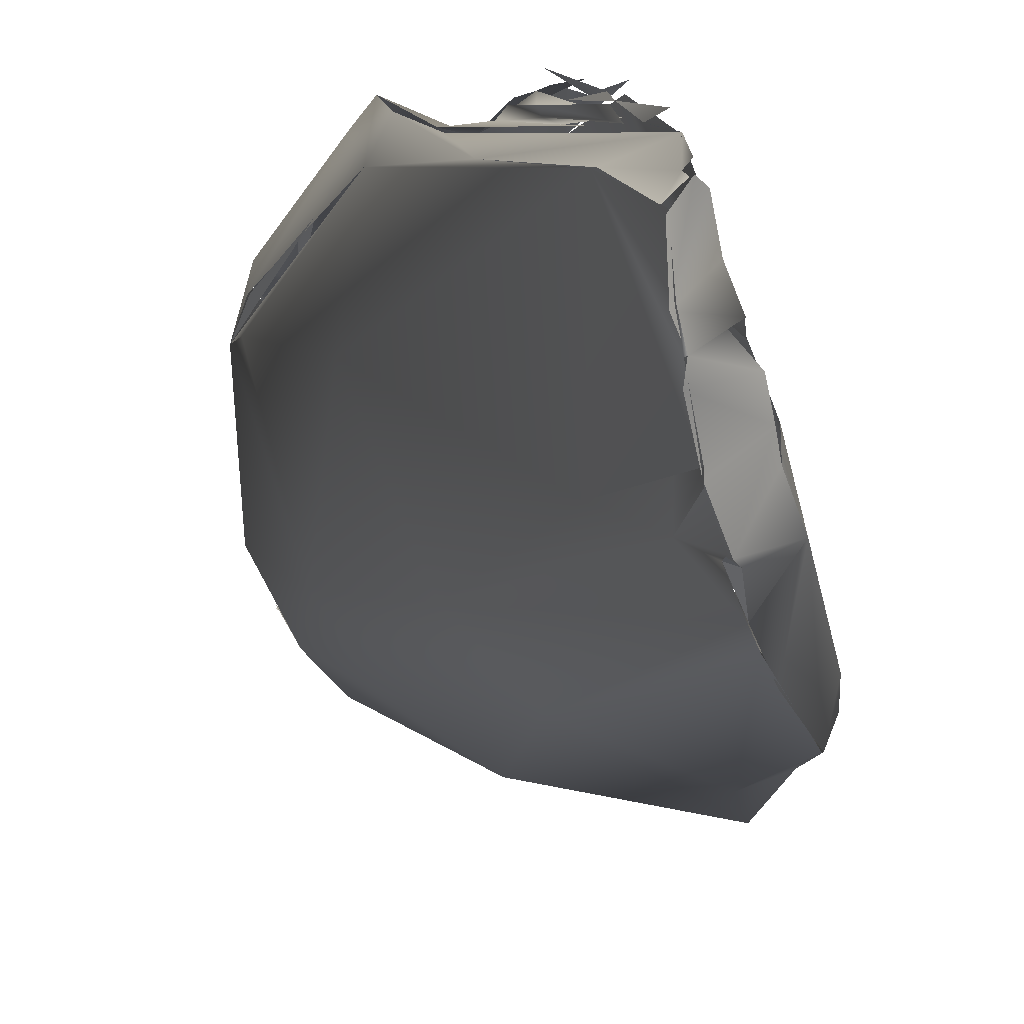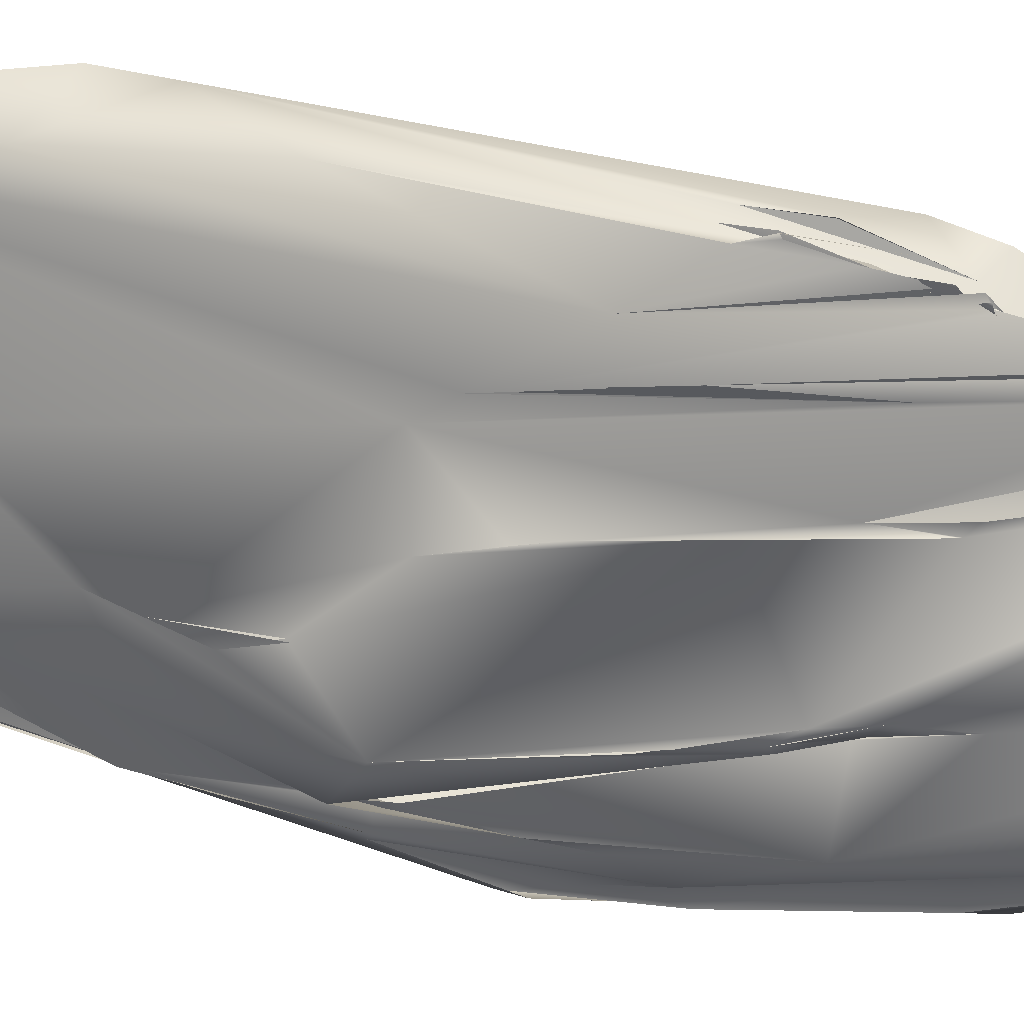
<metadata>
{"format":"obj","ext":"obj","renderer":"f3d","projection":"perspective","resolution":1024,"background":"white","views":[{"elev":-10.3,"azim":-2.0,"up":"+Y"},{"elev":53.8,"azim":113.2,"up":"+Y"}]}
</metadata>
<code>
o FJ1438.obj_grp1.233
v -0.7285 -0.4776 4.033
v -0.7452 -0.4716 3.919
v -0.7513 -0.4723 3.857
v -0.7458 -0.4716 3.919
v -0.7513 -0.4723 3.857
v -0.7451 -0.4483 3.857
v -0.7168 -0.4811 4.101
v -0.739 -0.4509 3.793
v -0.7456 -0.4512 3.834
v -0.7199 -0.4597 4.052
v -0.7392 -0.4509 3.794
v -0.7456 -0.4512 3.834
v -0.7421 -0.4493 3.822
v -0.7456 -0.4503 3.833
v -0.7324 -0.4513 3.838
v -0.7328 -0.445 3.876
v -0.7324 -0.4513 3.837
v -0.7328 -0.4453 3.876
v -0.7283 -0.4469 3.901
v -0.7283 -0.4469 3.901
v -0.7471 -0.4864 3.935
v -0.7513 -0.4723 3.857
v -0.7513 -0.4723 3.857
v -0.7378 -0.4768 3.689
v -0.7379 -0.4588 3.722
v -0.7415 -0.4565 3.753
v -0.7345 -0.4543 3.756
v -0.7373 -0.459 3.722
v -0.7415 -0.4565 3.753
v -0.7381 -0.4607 3.72
v -0.7355 -0.455 3.75
v -0.735 -0.4499 3.79
v -0.7351 -0.4505 3.783
v -0.734 -0.4577 3.775
v -0.7421 -0.4493 3.822
v -0.7241 -0.4543 3.817
v -0.7329 -0.4584 3.772
v -0.7351 -0.453 3.796
v -0.7421 -0.4493 3.822
v -0.726 -0.45 3.864
v -0.7072 -0.4576 4.011
v -0.7136 -0.4574 4.076
v -0.7099 -0.4675 4.1
v -0.7243 -0.4458 3.777
v -0.7236 -0.4568 3.78
v -0.7237 -0.4543 3.817
v -0.7217 -0.4461 3.827
v -0.7236 -0.4444 3.832
v -0.7229 -0.4455 3.83
v -0.7229 -0.446 3.83
v -0.7236 -0.4444 3.832
v -0.7236 -0.4444 3.832
v -0.7201 -0.446 3.829
v -0.7226 -0.4453 3.839
v -0.7222 -0.4458 3.828
v -0.7241 -0.4543 3.817
v -0.7229 -0.4468 3.83
v -0.7223 -0.4458 3.829
v -0.7229 -0.4468 3.83
v -0.7217 -0.4462 3.83
v -0.7217 -0.4437 3.83
v -0.7214 -0.443 3.829
v -0.7227 -0.4462 3.83
v -0.7215 -0.4461 3.83
v -0.7217 -0.4459 3.83
v -0.7212 -0.4455 3.827
v -0.7235 -0.4433 3.833
v -0.7236 -0.4444 3.832
v -0.7225 -0.4455 3.828
v -0.7215 -0.4462 3.83
v -0.7241 -0.4543 3.817
v -0.6729 -0.4847 3.952
v -0.7232 -0.4436 3.841
v -0.7216 -0.4461 3.86
v -0.6952 -0.4625 3.921
v -0.7238 -0.4459 3.842
v -0.7196 -0.4435 3.865
v -0.6981 -0.4602 3.912
v -0.7226 -0.4446 3.839
v -0.7275 -0.4419 3.849
v -0.7198 -0.442 3.887
v -0.7241 -0.4543 3.817
v -0.726 -0.45 3.864
v -0.7216 -0.4461 3.86
v -0.7222 -0.441 3.875
v -0.722 -0.4414 3.878
v -0.7221 -0.4408 3.875
v -0.7216 -0.4408 3.878
v -0.7219 -0.4414 3.878
v -0.7218 -0.4412 3.875
v -0.7218 -0.4411 3.878
v -0.7217 -0.4412 3.875
v -0.7217 -0.4411 3.875
v -0.7216 -0.4408 3.878
v -0.7199 -0.4457 3.903
v -0.7209 -0.4416 3.878
v -0.7211 -0.4416 3.879
v -0.7218 -0.4411 3.878
v -0.7206 -0.4421 3.88
v -0.7212 -0.4404 3.878
v -0.7203 -0.4419 3.88
v -0.7199 -0.4429 3.885
v -0.7201 -0.4418 3.886
v -0.7217 -0.4413 3.88
v -0.7205 -0.4423 3.884
v -0.7209 -0.4417 3.879
v -0.7201 -0.4419 3.881
v -0.7199 -0.4392 3.883
v -0.7217 -0.4401 3.879
v -0.7208 -0.4428 3.887
v -0.7219 -0.4433 3.887
v -0.7216 -0.4461 3.86
v -0.7202 -0.4422 3.881
v -0.7208 -0.4426 3.882
v -0.7205 -0.4425 3.883
v -0.72 -0.4421 3.887
v -0.7202 -0.4427 3.887
v -0.7189 -0.4429 3.888
v -0.7197 -0.4429 3.888
v -0.7202 -0.4438 3.887
v -0.7199 -0.4457 3.903
v -0.7208 -0.4426 3.882
v -0.7201 -0.4419 3.881
v -0.7204 -0.4425 3.883
v -0.7202 -0.4415 3.881
v -0.7199 -0.4416 3.887
v -0.7186 -0.442 3.885
v -0.715 -0.4457 3.897
v -0.7219 -0.4479 3.885
v -0.715 -0.4457 3.897
v -0.729 -0.5511 3.92
v -0.7482 -0.5046 3.722
v -0.7394 -0.4768 3.684
v -0.7436 -0.485 3.701
v -0.7229 -0.5176 4.059
v -0.7402 -0.4807 3.674
v -0.7428 -0.4882 3.648
v -0.7425 -0.4833 3.679
v -0.7382 -0.4902 3.629
v -0.7418 -0.5035 3.656
v -0.7382 -0.4797 3.681
v -0.7371 -0.4771 3.689
v -0.7377 -0.4822 3.682
v -0.735 -0.4813 3.681
v -0.7358 -0.4796 3.68
v -0.73 -0.4765 3.69
v -0.7397 -0.4649 3.702
v -0.7371 -0.4771 3.689
v -0.73 -0.4765 3.69
v -0.7356 -0.4664 3.697
v -0.7394 -0.4659 3.706
v -0.6933 -0.5006 4.189
v -0.7258 -0.4527 3.715
v -0.7236 -0.4486 3.772
v -0.7373 -0.4598 3.718
v -0.7366 -0.4699 3.699
v -0.7321 -0.4745 3.692
v -0.7366 -0.4699 3.699
v -0.7329 -0.4584 3.772
v -0.73 -0.4765 3.69
v -0.7236 -0.4568 3.78
v -0.73 -0.4765 3.69
v -0.7329 -0.4584 3.772
v -0.7223 -0.4508 3.714
v -0.7225 -0.4481 3.736
v -0.7259 -0.451 3.723
v -0.7236 -0.4486 3.772
v -0.7241 -0.4543 3.817
v -0.6908 -0.4704 4.089
v -0.7005 -0.4822 4.144
v -0.7225 -0.4484 3.736
v -0.7236 -0.4486 3.772
v -0.7207 -0.4486 3.766
v -0.7242 -0.4458 3.777
v -0.7207 -0.4486 3.766
v -0.7236 -0.4486 3.772
v -0.7242 -0.4458 3.777
v -0.7316 -0.532 3.699
v -0.6985 -0.5799 4.074
v -0.741 -0.4931 3.628
v -0.7423 -0.4902 3.627
v -0.7407 -0.4928 3.628
v -0.7419 -0.4899 3.627
v -0.7402 -0.4932 3.628
v -0.7415 -0.489 3.628
v -0.74 -0.4949 3.63
v -0.7409 -0.4933 3.628
v -0.7404 -0.4926 3.63
v -0.7358 -0.5005 3.629
v -0.74 -0.4944 3.629
v -0.7369 -0.4951 3.628
v -0.7394 -0.4959 3.629
v -0.7424 -0.4902 3.627
v -0.7401 -0.4933 3.629
v -0.7428 -0.4955 3.629
v -0.7404 -0.4947 3.629
v -0.7406 -0.4961 3.632
v -0.7394 -0.4969 3.629
v -0.7342 -0.4995 3.6
v -0.7313 -0.4817 3.631
v -0.7429 -0.4878 3.632
v -0.7418 -0.4894 3.627
v -0.7428 -0.4882 3.631
v -0.7422 -0.4885 3.63
v -0.7401 -0.4863 3.649
v -0.7363 -0.4825 3.671
v -0.7358 -0.4796 3.68
v -0.7313 -0.4838 3.626
v -0.7313 -0.4804 3.632
v -0.7288 -0.4824 3.625
v -0.7306 -0.482 3.627
v -0.7296 -0.4835 3.626
v -0.731 -0.4832 3.626
v -0.7286 -0.4763 3.635
v -0.728 -0.4756 3.635
v -0.7309 -0.4757 3.635
v -0.731 -0.4757 3.635
v -0.7283 -0.4693 3.646
v -0.7295 -0.4667 3.662
v -0.7292 -0.465 3.66
v -0.731 -0.4757 3.635
v -0.7283 -0.4693 3.646
v -0.7283 -0.4694 3.646
v -0.7284 -0.4656 3.661
v -0.7195 -0.4689 3.676
v -0.7288 -0.467 3.661
v -0.7256 -0.467 3.666
v -0.7252 -0.467 3.67
v -0.7236 -0.4623 3.684
v -0.7022 -0.4856 3.686
v -0.6987 -0.4845 4.148
v -0.7225 -0.4484 3.736
v -0.7081 -0.4671 3.78
v -0.7223 -0.4509 3.714
v -0.7242 -0.4458 3.777
v -0.7114 -0.4566 3.819
v -0.721 -0.4489 3.767
v -0.7009 -0.4652 3.842
v -0.7242 -0.4458 3.777
v -0.6885 -0.4695 3.893
v -0.7111 -0.4568 3.82
v -0.6885 -0.4695 3.893
v -0.6731 -0.4916 4.174
v -0.7093 -0.5725 3.88
v -0.7401 -0.5012 3.596
v -0.717 -0.5396 3.653
v -0.7393 -0.5014 3.596
v -0.7369 -0.4968 3.621
v -0.7354 -0.5018 3.588
v -0.7275 -0.5027 3.583
v -0.7343 -0.4912 3.568
v -0.7374 -0.5028 3.593
v -0.7377 -0.5015 3.595
v -0.7363 -0.4934 3.568
v -0.733 -0.4924 3.599
v -0.7402 -0.502 3.593
v -0.7358 -0.5045 3.59
v -0.7357 -0.5006 3.585
v -0.7357 -0.5006 3.585
v -0.7404 -0.498 3.596
v -0.7384 -0.4998 3.603
v -0.7354 -0.5013 3.585
v -0.7358 -0.5045 3.59
v -0.7327 -0.493 3.633
v -0.7327 -0.493 3.633
v -0.7352 -0.4909 3.568
v -0.7328 -0.4908 3.568
v -0.7326 -0.492 3.57
v -0.7342 -0.4919 3.568
v -0.731 -0.4896 3.569
v -0.7325 -0.4904 3.578
v -0.7313 -0.4913 3.568
v -0.7321 -0.4912 3.567
v -0.7333 -0.4909 3.567
v -0.7312 -0.4894 3.569
v -0.7335 -0.491 3.568
v -0.7316 -0.4943 3.597
v -0.731 -0.4928 3.598
v -0.7235 -0.5036 3.585
v -0.7325 -0.4894 3.603
v -0.7323 -0.4889 3.607
v -0.7327 -0.4882 3.602
v -0.7332 -0.4878 3.608
v -0.7323 -0.4923 3.599
v -0.7321 -0.4897 3.602
v -0.7323 -0.4897 3.602
v -0.733 -0.4924 3.599
v -0.7313 -0.4889 3.602
v -0.7314 -0.4836 3.626
v -0.7314 -0.4836 3.626
v -0.7247 -0.4629 3.731
v -0.7247 -0.4629 3.731
v -0.672 -0.5229 4.273
v -0.6881 -0.4848 4.161
v -0.6763 -0.5025 4.228
v -0.6792 -0.4952 4.205
v -0.6857 -0.4844 4.173
v -0.6807 -0.4938 4.21
v -0.6851 -0.4827 3.817
v -0.6885 -0.4695 3.893
v -0.6745 -0.4875 3.956
v -0.7009 -0.4652 3.842
v -0.6908 -0.4704 4.089
v -0.6801 -0.4863 4.194
v -0.6711 -0.493 4.23
v -0.6844 -0.4843 4.171
v -0.6844 -0.4832 4.176
v -0.6801 -0.4863 4.194
v -0.6725 -0.4979 4.228
v -0.6779 -0.4907 4.216
v -0.7138 -0.5142 3.614
v -0.7142 -0.513 3.609
v -0.6546 -0.5201 4.293
v -0.6711 -0.5065 4.243
v -0.6678 -0.5067 4.263
v -0.6654 -0.5139 4.275
v -0.6648 -0.5116 4.271
v -0.6946 -0.488 4.162
v -0.6686 -0.5085 4.252
v -0.6796 -0.488 4.22
v -0.6707 -0.497 4.232
v -0.6777 -0.4886 3.845
v -0.6668 -0.4972 3.966
v -0.6744 -0.4902 4.211
v -0.6707 -0.497 4.232
v -0.6882 -0.5398 3.659
v -0.7044 -0.5151 3.642
v -0.683 -0.5039 3.708
v -0.6808 -0.5101 3.684
v -0.6707 -0.5221 4.271
v -0.6547 -0.5257 3.801
v -0.6825 -0.4877 3.821
v -0.6678 -0.5019 4.255
v -0.6633 -0.5008 4.26
v -0.6751 -0.4974 4.229
v -0.6663 -0.5062 4.263
v -0.6678 -0.5019 4.255
v -0.6663 -0.5043 4.255
v -0.6663 -0.5062 4.263
v -0.6644 -0.504 4.26
v -0.6619 -0.5091 4.269
v -0.6666 -0.5061 4.263
v -0.6567 -0.5137 4.288
v -0.6614 -0.5142 4.277
v -0.6851 -0.4827 3.817
v -0.6777 -0.4886 3.845
v -0.7013 -0.5269 3.636
v -0.6661 -0.5417 3.701
v -0.6587 -0.5404 4.312
v -0.6464 -0.5478 4.255
v -0.6555 -0.531 4.305
v -0.6552 -0.5201 4.293
v -0.6695 -0.502 3.876
v -0.682 -0.4877 3.821
v -0.6567 -0.5097 3.918
v -0.655 -0.5184 4.286
v -0.6551 -0.5184 4.286
v -0.6614 -0.5142 4.277
v -0.6742 -0.6078 4.084
v -0.6753 -0.5891 3.836
v -0.6569 -0.5567 4.302
v -0.6595 -0.5409 4.31
v -0.6567 -0.5574 4.303
v -0.6603 -0.5397 4.312
v -0.6598 -0.5405 4.312
v -0.6544 -0.5334 4.31
v -0.6544 -0.5334 4.31
v -0.6534 -0.5329 4.31
v -0.6593 -0.542 4.313
v -0.65 -0.5344 4.305
v -0.658 -0.5589 4.302
v -0.6597 -0.5422 4.313
v -0.6603 -0.5397 4.312
v -0.6468 -0.5465 4.294
v -0.6527 -0.533 4.308
v -0.6537 -0.5298 4.311
v -0.6456 -0.5235 3.825
v -0.6514 -0.5116 3.93
v -0.6694 -0.5751 4.182
v -0.6497 -0.5858 4.279
v -0.6877 -0.54 3.66
v -0.6548 -0.5668 4.296
v -0.654 -0.5666 4.296
v -0.6572 -0.5583 4.303
v -0.6576 -0.5597 4.303
v -0.654 -0.5666 4.296
v -0.6496 -0.5466 4.164
v -0.6218 -0.556 3.83
v -0.6391 -0.5269 3.843
v -0.6536 -0.5789 4.243
v -0.6536 -0.5789 4.243
v -0.654 -0.5666 4.296
v -0.6422 -0.5352 4.095
v -0.6367 -0.5677 4.273
v -0.6118 -0.6087 4.155
v -0.6411 -0.5602 4.282
v -0.6415 -0.5564 4.285
v -0.6461 -0.5567 4.282
v -0.6417 -0.5562 4.285
v -0.643 -0.5589 4.286
v -0.6417 -0.5559 4.284
v -0.6412 -0.5603 4.282
v -0.6465 -0.5327 3.83
v -0.6183 -0.5494 4.02
v -0.642 -0.5167 3.953
v -0.6385 -0.6122 4.245
v -0.6527 -0.5908 4.226
v -0.6495 -0.5894 4.275
v -0.6495 -0.5894 4.275
v -0.6438 -0.6007 4.261
v -0.6497 -0.5877 4.274
v -0.6428 -0.6019 4.263
v -0.6341 -0.5746 4.265
v -0.6547 -0.5727 4.292
v -0.642 -0.5833 3.787
v -0.6332 -0.5741 4.266
v -0.6371 -0.5656 4.276
v -0.6476 -0.5332 3.831
v -0.6364 -0.5309 3.846
v -0.6451 -0.5343 3.833
v -0.6459 -0.5339 3.832
v -0.6375 -0.5405 3.851
v -0.6269 -0.5384 3.875
v -0.623 -0.5536 4.041
v -0.634 -0.5337 3.853
v -0.6295 -0.6256 4.083
v -0.6448 -0.6016 4.259
v -0.6406 -0.6026 4.257
v -0.6406 -0.6026 4.257
v -0.6443 -0.601 4.261
v -0.6448 -0.6015 4.259
v -0.6256 -0.5935 4.241
v -0.6325 -0.582 4.261
v -0.6256 -0.5935 4.241
v -0.6325 -0.582 4.261
v -0.6401 -0.5693 3.8
v -0.636 -0.5803 3.798
v -0.6141 -0.5803 3.868
v -0.6242 -0.5424 3.885
v -0.606 -0.5599 3.951
v -0.6212 -0.5407 3.98
v -0.635 -0.6165 4.233
v -0.6387 -0.6109 4.244
v -0.6388 -0.6118 4.245
v -0.6384 -0.6121 4.245
v -0.6406 -0.6026 4.257
v -0.6448 -0.6015 4.259
v -0.6384 -0.6121 4.245
v -0.6361 -0.5802 3.797
v -0.6198 -0.5911 4.112
v -0.6057 -0.5727 3.941
v -0.617 -0.5507 3.998
v -0.6196 -0.5394 3.978
v -0.6221 -0.5378 3.975
v -0.6177 -0.5499 3.997
v -0.6141 -0.6122 3.92
v -0.6293 -0.6201 4.207
v -0.621 -0.5847 3.861
v -0.6137 -0.5921 3.891
v -0.613 -0.5743 3.887
v -0.6082 -0.5727 3.908
v -0.6018 -0.5793 3.961
v -0.6151 -0.6258 4.15
v -0.6147 -0.6256 4.15
v -0.6092 -0.6112 4.027
v -0.6154 -0.605 4.093
v -0.6105 -0.6154 4.142
v -0.6111 -0.6112 4.025
v -0.6111 -0.6086 4.155
v -0.6178 -0.5933 3.864
v -0.6087 -0.584 3.963
v -0.6108 -0.585 3.993
v -0.6069 -0.5771 4.015
v -0.6089 -0.5794 3.931
v -0.6082 -0.5727 3.908
v -0.6106 -0.6126 4.028
v -0.6105 -0.6154 4.142
v -0.6111 -0.6112 4.025
v -0.6084 -0.6009 3.906
v -0.6078 -0.5996 3.952
v -0.6032 -0.5884 3.948
v -0.6053 -0.5998 3.993
v -0.6084 -0.6008 3.913
v -0.6078 -0.5996 3.952
v -0.6093 -0.5828 3.952
v -0.6063 -0.5824 3.96
f 1 2 3
f 4 6 5
f 8 5 9
f 6 9 5
f 4 10 6
f 4 7 10
f 11 12 13
f 6 15 14
f 15 6 16
f 17 18 19
f 10 16 6
f 23 21 7
f 27 28 29
f 25 22 26
f 29 5 8
f 29 8 32
f 32 27 29
f 31 33 34
f 32 8 35
f 36 37 38
f 39 34 33
f 36 38 14
f 14 15 36
f 36 15 40
f 10 7 42
f 7 43 42
f 44 46 47
f 52 53 54
f 65 66 67
f 70 65 67
f 66 70 72
f 73 54 74
f 76 77 75
f 54 53 71
f 67 75 70
f 71 74 54
f 82 83 84
f 83 95 84
f 81 80 110
f 127 126 128
f 112 121 111
f 77 127 128
f 130 129 41
f 20 16 10
f 15 20 40
f 129 40 20
f 20 10 129
f 129 10 41
f 131 21 22
f 132 133 138
f 133 132 134
f 134 132 25
f 135 7 21
f 131 135 21
f 138 136 137
f 138 139 140
f 140 132 138
f 136 138 141
f 142 133 134
f 133 141 138
f 25 132 22
f 133 145 143
f 144 133 146
f 134 25 24
f 148 147 149
f 133 142 146
f 151 155 150
f 31 156 30
f 153 157 154
f 34 156 31
f 158 159 160
f 161 162 163
f 229 153 164
f 165 164 153
f 153 154 166
f 153 167 165
f 154 157 45
f 46 44 45
f 163 168 161
f 41 10 169
f 10 42 169
f 42 170 169
f 152 43 7
f 171 172 173
f 174 175 176
f 44 154 45
f 177 66 72
f 77 128 75
f 41 75 128
f 178 132 140
f 22 132 131
f 179 135 131
f 193 140 139
f 140 193 194
f 140 195 198
f 281 199 200
f 184 185 206
f 186 184 206
f 190 144 146
f 200 199 226
f 137 136 201
f 144 201 136
f 141 207 136
f 216 208 209
f 208 216 215
f 200 226 217
f 218 219 220
f 221 219 218
f 215 216 222
f 225 223 224
f 214 223 225
f 226 228 227
f 225 224 227
f 229 228 226
f 153 229 226
f 225 227 229
f 226 157 153
f 225 229 164
f 232 233 234
f 235 236 237
f 237 233 232
f 237 236 238
f 43 152 231
f 239 240 241
f 72 70 75
f 178 131 132
f 244 131 178
f 247 178 248
f 251 250 249
f 254 199 255
f 257 256 258
f 259 199 254
f 262 260 261
f 261 189 262
f 263 246 245
f 262 189 264
f 264 189 190
f 248 140 198
f 251 272 250
f 269 271 270
f 255 266 254
f 269 277 271
f 279 276 275
f 280 255 281
f 255 199 281
f 283 289 282
f 210 288 290
f 265 291 199
f 146 264 190
f 199 157 226
f 146 292 264
f 135 293 7
f 7 293 152
f 214 225 230
f 295 296 294
f 294 296 297
f 297 296 298
f 230 225 164
f 234 233 299
f 242 238 236
f 300 301 302
f 294 169 170
f 303 304 305
f 169 294 306
f 303 307 304
f 306 294 297
f 298 308 306
f 298 309 308
f 304 310 305
f 75 41 169
f 245 246 178
f 140 248 178
f 250 246 249
f 275 311 279
f 278 311 275
f 210 278 288
f 210 211 230
f 152 313 231
f 211 214 230
f 170 314 294
f 296 316 298
f 298 316 315
f 296 295 317
f 233 237 322
f 323 237 238
f 323 238 72
f 75 169 243
f 243 169 324
f 324 325 243
f 312 246 250
f 246 312 326
f 311 278 327
f 278 210 327
f 210 328 329
f 210 230 328
f 152 330 313
f 321 320 333
f 325 334 243
f 335 336 337
f 339 341 338
f 342 344 343
f 332 164 345
f 233 346 299
f 345 322 332
f 237 323 322
f 243 72 75
f 311 327 347
f 326 312 347
f 210 329 327
f 328 230 331
f 243 340 350
f 313 330 351
f 354 355 353
f 357 358 352
f 322 354 332
f 355 354 322
f 322 323 355
f 323 72 243
f 244 179 131
f 363 349 293
f 364 351 330
f 364 367 351
f 368 371 370
f 371 368 369
f 374 350 340
f 340 356 374
f 356 375 374
f 313 351 376
f 352 375 356
f 331 230 377
f 378 355 323
f 360 359 244
f 179 244 359
f 360 244 178
f 379 293 135
f 293 379 380
f 326 347 381
f 382 363 293
f 383 363 382
f 348 347 327
f 347 348 381
f 327 329 348
f 370 371 374
f 323 243 393
f 393 243 387
f 164 377 230
f 164 389 377
f 164 332 389
f 332 353 389
f 355 405 353
f 246 360 178
f 379 135 179
f 293 380 382
f 391 380 379
f 393 387 450
f 387 394 395
f 350 396 394
f 397 386 398
f 397 371 386
f 329 388 348
f 350 387 243
f 387 350 394
f 402 350 401
f 374 401 350
f 374 397 401
f 371 397 374
f 329 328 388
f 388 328 331
f 331 377 403
f 323 393 404
f 378 323 405
f 359 406 179
f 179 407 379
f 379 407 390
f 407 410 408
f 407 409 380
f 407 380 390
f 413 411 412
f 411 413 414
f 415 381 348
f 395 394 416
f 386 417 398
f 386 414 417
f 403 418 331
f 377 419 403
f 331 421 420
f 393 424 404
f 389 425 377
f 405 323 404
f 246 415 360
f 406 427 407
f 407 427 410
f 429 430 431
f 428 432 412
f 433 413 412
f 432 433 412
f 395 450 387
f 416 434 395
f 416 435 434
f 413 417 414
f 436 348 438
f 403 419 425
f 425 422 403
f 420 388 331
f 425 389 439
f 422 425 439
f 423 389 440
f 389 353 440
f 441 405 404
f 405 441 353
f 359 442 406
f 179 406 407
f 445 446 447
f 448 443 432
f 428 448 432
f 415 246 326
f 449 415 348
f 437 348 436
f 451 388 420
f 452 404 424
f 439 440 422
f 440 353 441
f 404 452 453
f 442 359 426
f 360 456 359
f 415 456 360
f 443 457 432
f 458 436 438
f 424 393 450
f 348 388 438
f 438 388 460
f 388 461 460
f 462 422 440
f 424 440 452
f 452 440 441
f 456 426 359
f 457 464 432
f 471 450 465
f 465 450 466
f 468 466 467
f 467 466 450
f 395 467 450
f 432 464 469
f 436 459 470
f 471 472 450
f 450 472 473
f 462 473 472
f 462 440 473
f 424 450 473
f 460 461 474
f 475 388 451
f 473 440 424
f 476 464 426
f 463 442 426
f 478 477 464
f 477 469 464
f 415 449 479
f 415 479 456
f 480 481 476
f 437 436 470
f 458 438 459
f 483 459 484
f 484 459 438
f 480 438 481
f 481 485 465
f 485 471 465
f 438 460 481
f 481 460 485
f 472 474 462
f 474 461 462
f 486 475 451
f 456 476 426
f 470 459 483
f 456 479 476
f 479 480 476
f 476 481 482
l 68 69
l 252 253
l 117 118
l 196 197
l 418 420
l 89 90
l 106 107
l 104 105
l 100 101
l 180 181
l 212 213
l 365 366
l 63 64
l 286 287
l 115 116
l 361 362
l 187 188
l 273 274
l 119 120
l 202 203
l 399 400
l 55 56
l 443 444
l 284 285
l 124 125
l 59 60
l 93 94
l 122 123
l 61 62
l 454 455
l 182 183
l 267 268
l 96 97
l 318 319
l 191 192
l 57 58
l 372 373
l 91 92
l 98 99
l 382 392
l 204 205
l 384 385
l 85 86
l 113 114
l 108 109
l 78 79
l 102 103
l 50 51
l 87 88
l 48 49

</code>
